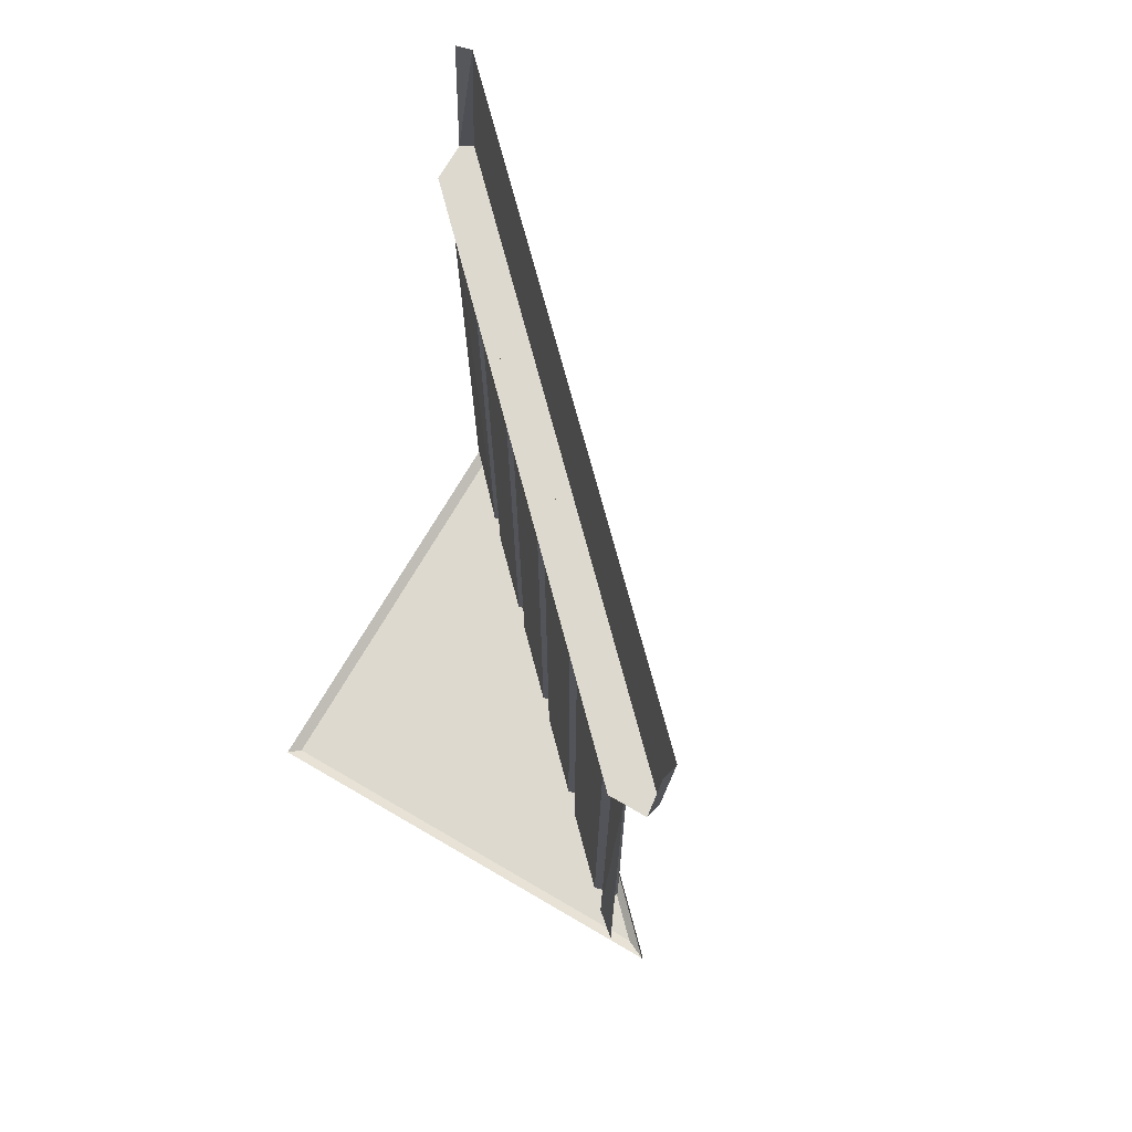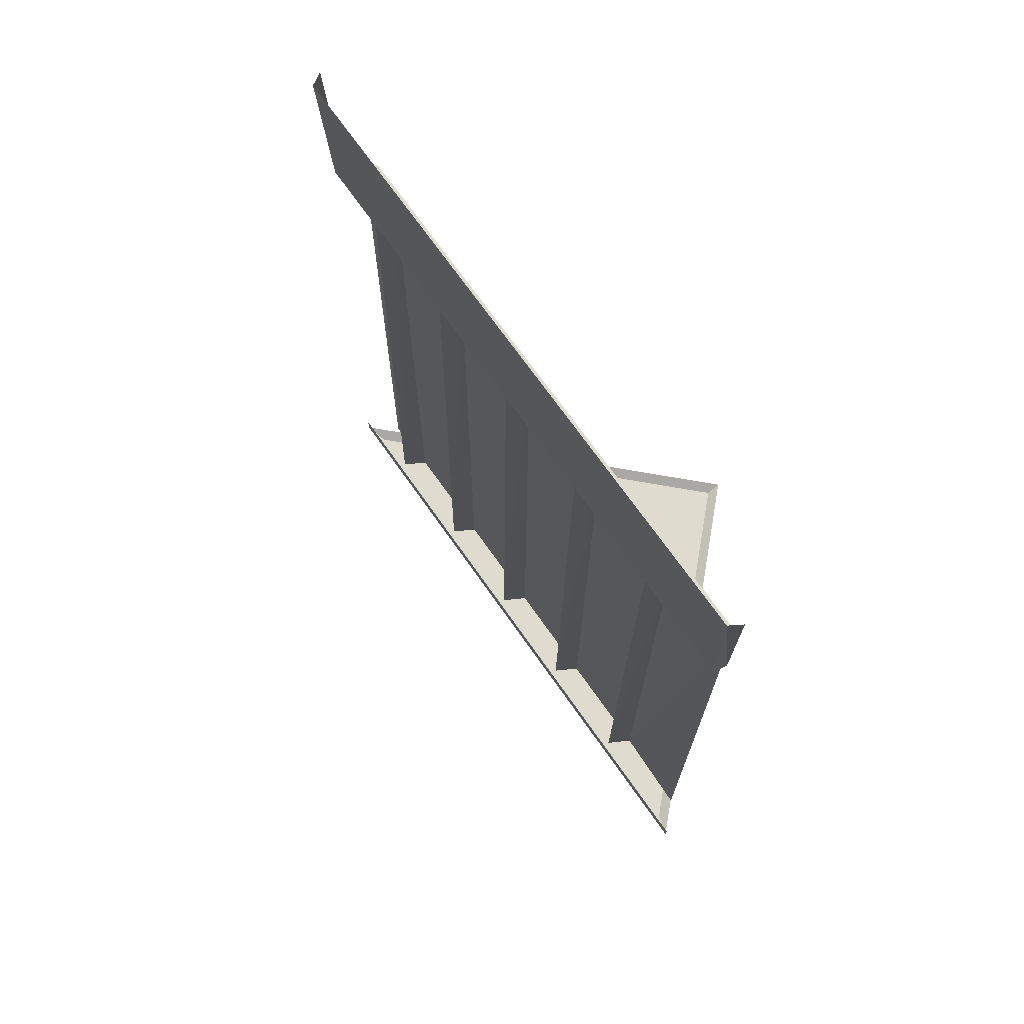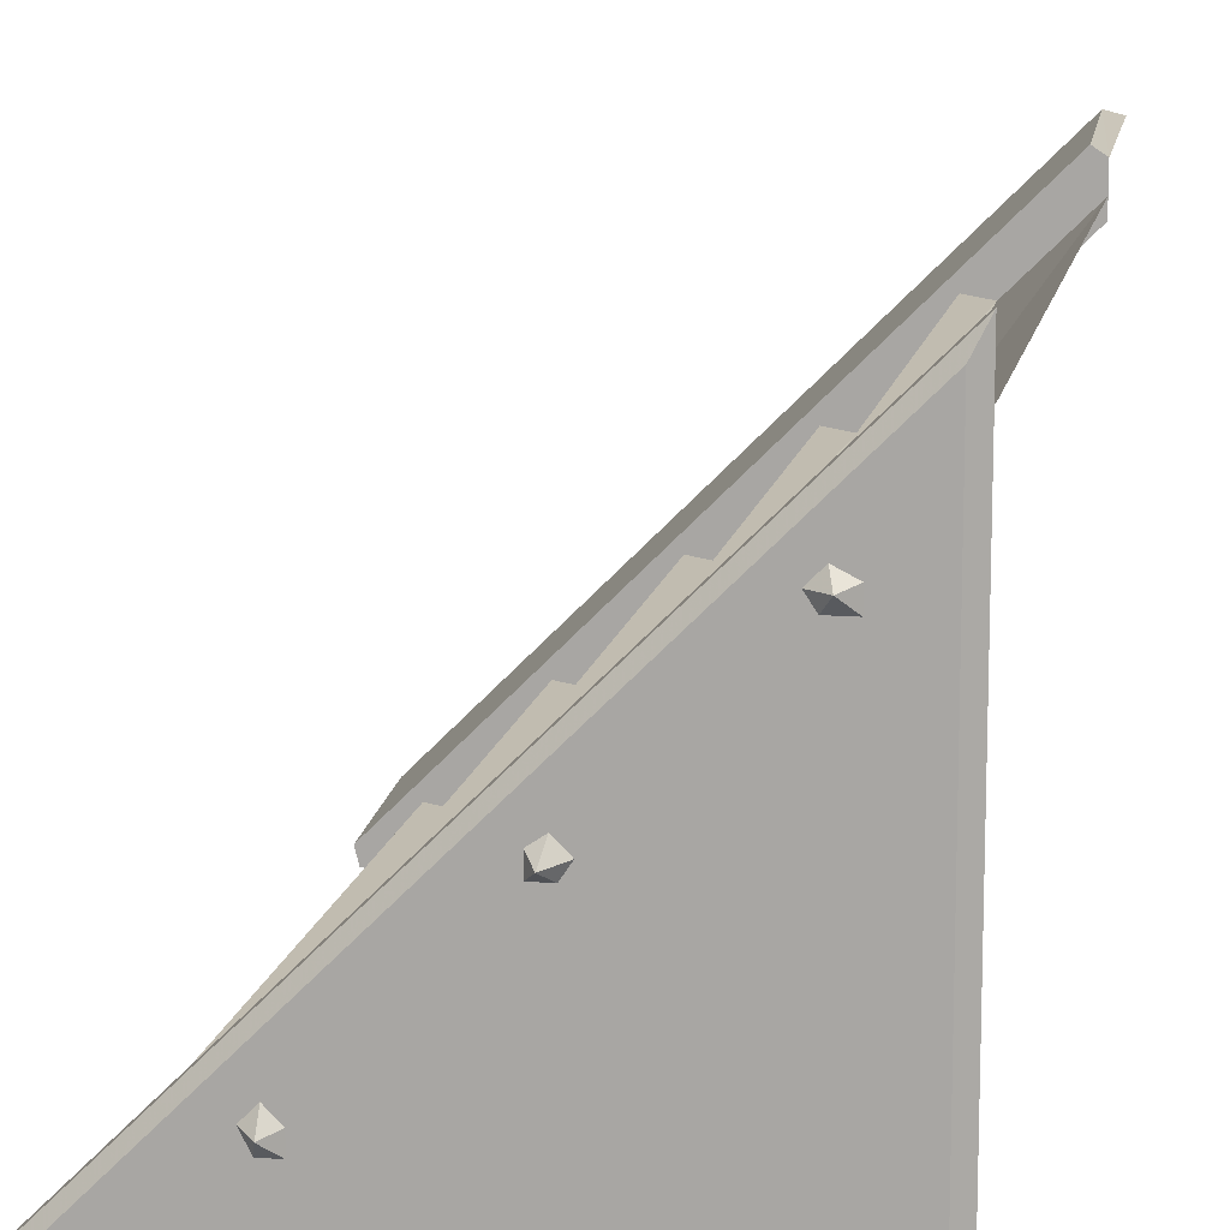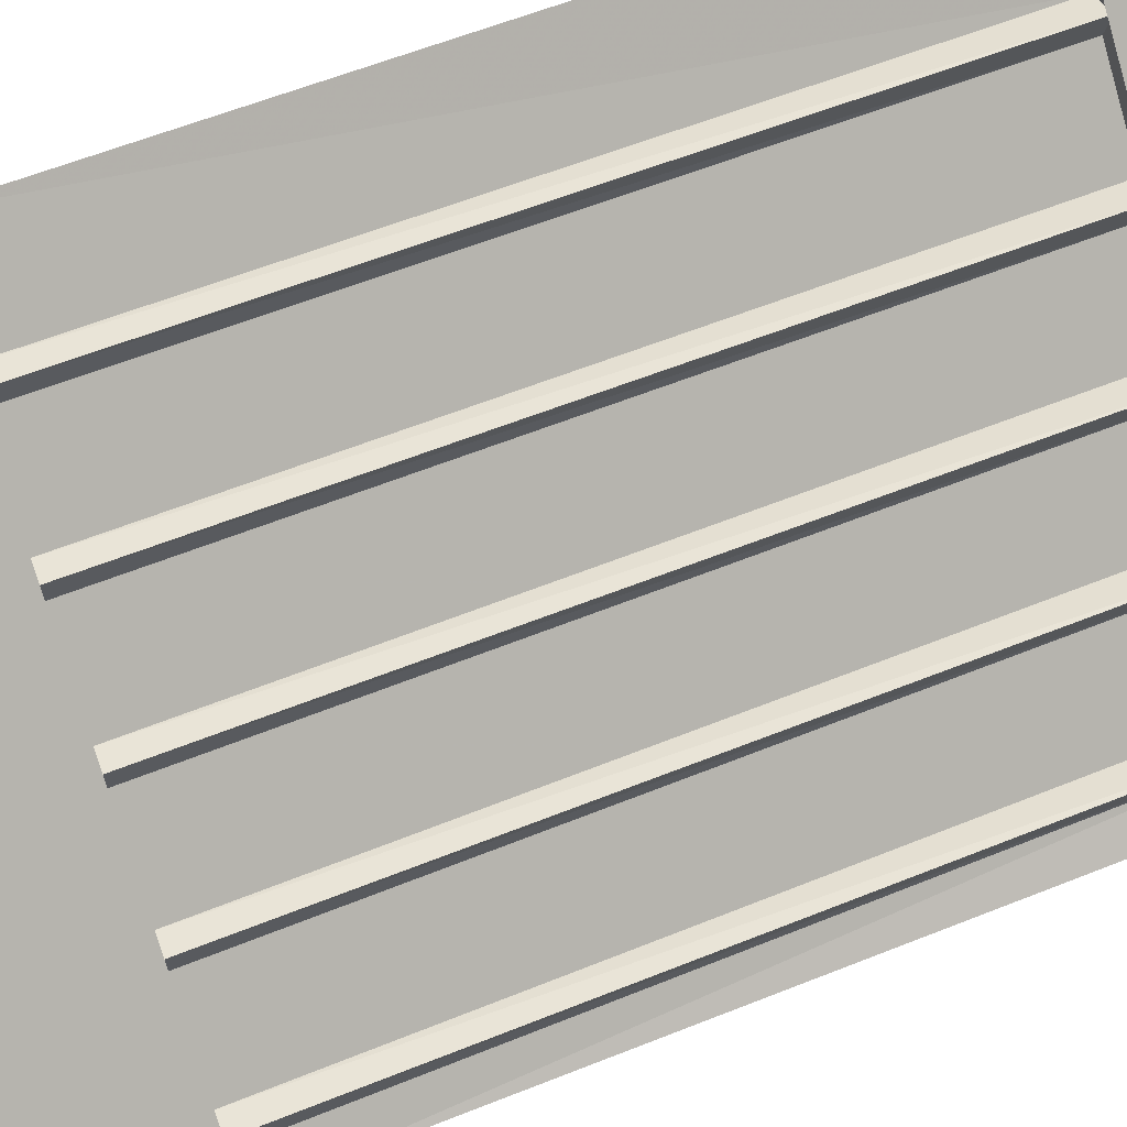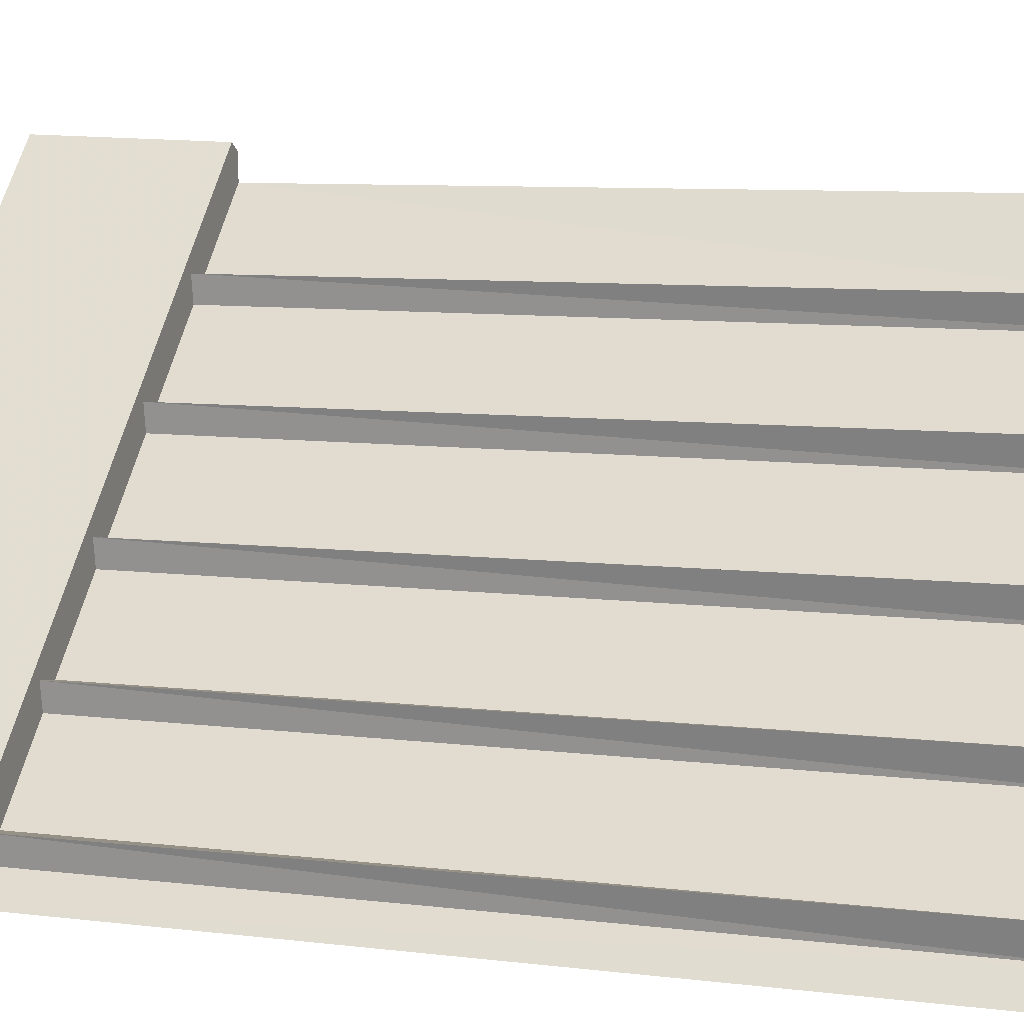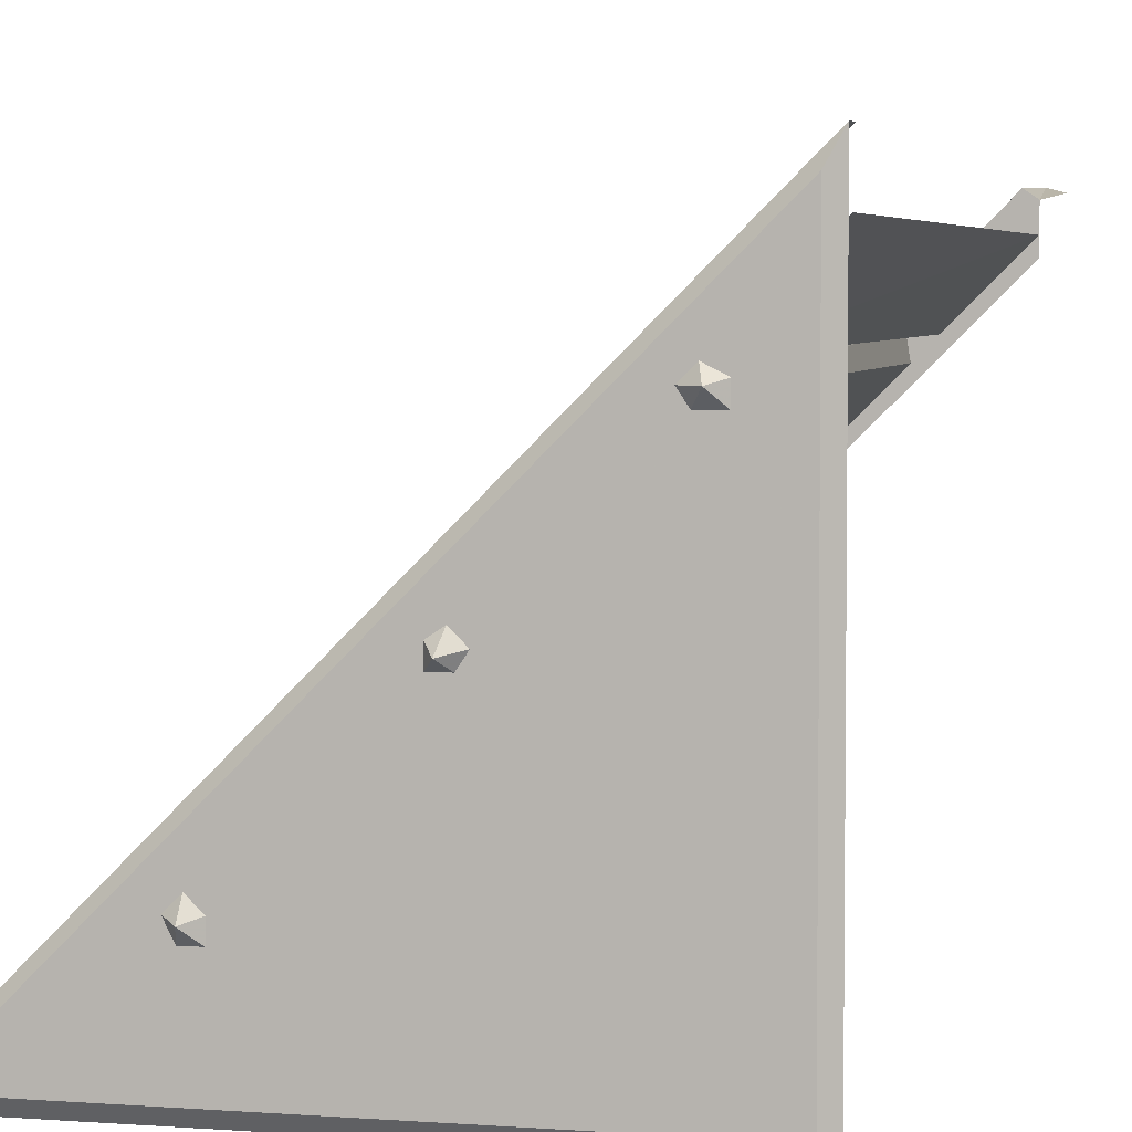
<metadata>
{"format":"obj","ext":"obj","renderer":"f3d","projection":"perspective","resolution":1024,"background":"white","views":[{"elev":71.7,"azim":-149.8,"up":"+Y"},{"elev":70.4,"azim":10.0,"up":"+Y"},{"elev":13.1,"azim":10.4,"up":"+Z"},{"elev":55.8,"azim":-113.3,"up":"+Z"},{"elev":8.6,"azim":-71.0,"up":"+Z"},{"elev":4.5,"azim":13.9,"up":"+Z"}]}
</metadata>
<code>
v -0.1484 -0.3359 -0.2422
v -0.1953 -0.3359 -0.2344
v -0.2031 -1.836 -0.2266
v -0.1484 -1.836 -0.2422
v -0.01562 -0.3359 -0.1094
v -0.01562 -1.836 -0.1094
v -0.02344 -0.3359 -0.0625
v -0.03125 -1.836 -0.05469
v 0.02344 -0.3359 -0.07031
v 0.02344 -1.836 -0.07031
v 0.1562 -0.3359 0.0625
v 0.1562 -1.836 0.0625
v 0.1484 -0.3359 0.1094
v 0.1406 -1.836 0.1172
v 0.1953 -0.3359 0.1016
v 0.1953 -1.836 0.1016
v 0.3281 -0.3359 0.2344
v 0.3281 -1.836 0.2344
v 0.3203 -0.3359 0.2812
v 0.3125 -1.836 0.2891
v 0.3672 -0.3359 0.2734
v 0.3672 -1.836 0.2734
v 0.5 -0.3359 0.4062
v 0.5 -1.836 0.4141
v -0.1875 -0.3359 -0.2812
v -0.1875 -1.836 -0.2812
v -0.5 -1.859 -0.5
v 0.5 -1.859 0.5
v 0.5 -1.82 0.5
v -0.5 -1.82 -0.5
v 0.1172 -1.875 -0.03125
v 0.1016 -1.898 -0.01562
v 0.08594 -1.875 -0.03125
v 0.08594 -1.875 0
v 0.1094 -1.875 0.01562
v 0.1328 -1.875 -0.007812
v 0.3906 -1.875 0.2578
v 0.3672 -1.898 0.25
v 0.3906 -1.875 0.2266
v 0.3516 -1.875 0.2266
v 0.3359 -1.875 0.25
v 0.3594 -1.875 0.2734
v -0.1406 -1.875 -0.2812
v -0.1641 -1.898 -0.2891
v -0.1406 -1.875 -0.3125
v -0.1719 -1.875 -0.3125
v -0.1875 -1.875 -0.2812
v -0.1641 -1.875 -0.2578
v -0.3203 -0.3359 -0.4141
v -0.3672 -0.3359 -0.4062
v -0.375 -1.836 -0.3984
v -0.3203 -1.836 -0.4141
v -0.3594 -0.3359 -0.4531
v -0.3594 -1.836 -0.4531
v -0.4062 -0.3359 -0.5
v -0.4141 -1.836 -0.5
v 0.5 -0.3359 0.4531
v 0.5 0 0.4688
v 0.4688 0 0.4766
v 0.4766 -0.3359 0.4688
v -0.4531 -0.3359 -0.5
v 0.5 -0.3359 0.375
v -0.375 -0.3359 -0.5
v -0.4766 0 -0.4688
v -0.4609 -0.3359 -0.4688
v -0.4688 0 -0.5
v 0.4766 -1.875 0.4531
v -0.4531 -1.875 -0.4766
v 0.4766 -1.875 -0.4766
v 0.5 -1.859 -0.5
f 1 2 3
f 1 3 4
f 1 4 5
f 5 4 6
f 5 6 7
f 7 6 8
f 7 8 9
f 9 8 10
f 9 10 11
f 11 10 12
f 11 12 13
f 13 12 14
f 13 14 15
f 15 14 16
f 15 16 17
f 17 16 18
f 17 18 19
f 19 18 20
f 19 20 21
f 21 20 22
f 21 22 23
f 23 22 24
f 2 25 26
f 2 26 3
f 27 28 29
f 27 29 30
f 49 50 51
f 49 51 52
f 49 52 25
f 25 52 26
f 50 53 54
f 50 54 51
f 54 53 55
f 54 55 56
f 67 68 69
f 31 32 33
f 33 32 34
f 34 32 35
f 35 32 36
f 36 32 31
f 37 38 39
f 39 38 40
f 40 38 41
f 41 38 42
f 42 38 37
f 43 44 45
f 45 44 46
f 46 44 47
f 47 44 48
f 48 44 43
f 57 58 59
f 57 59 60
f 57 60 61
f 60 65 61
f 61 65 66
f 66 65 64
f 57 61 62
f 62 61 63
f 60 59 64
f 60 64 65
f 67 69 70
f 67 70 28
f 67 28 68
f 68 28 27
f 68 27 69
f 69 27 70

</code>
